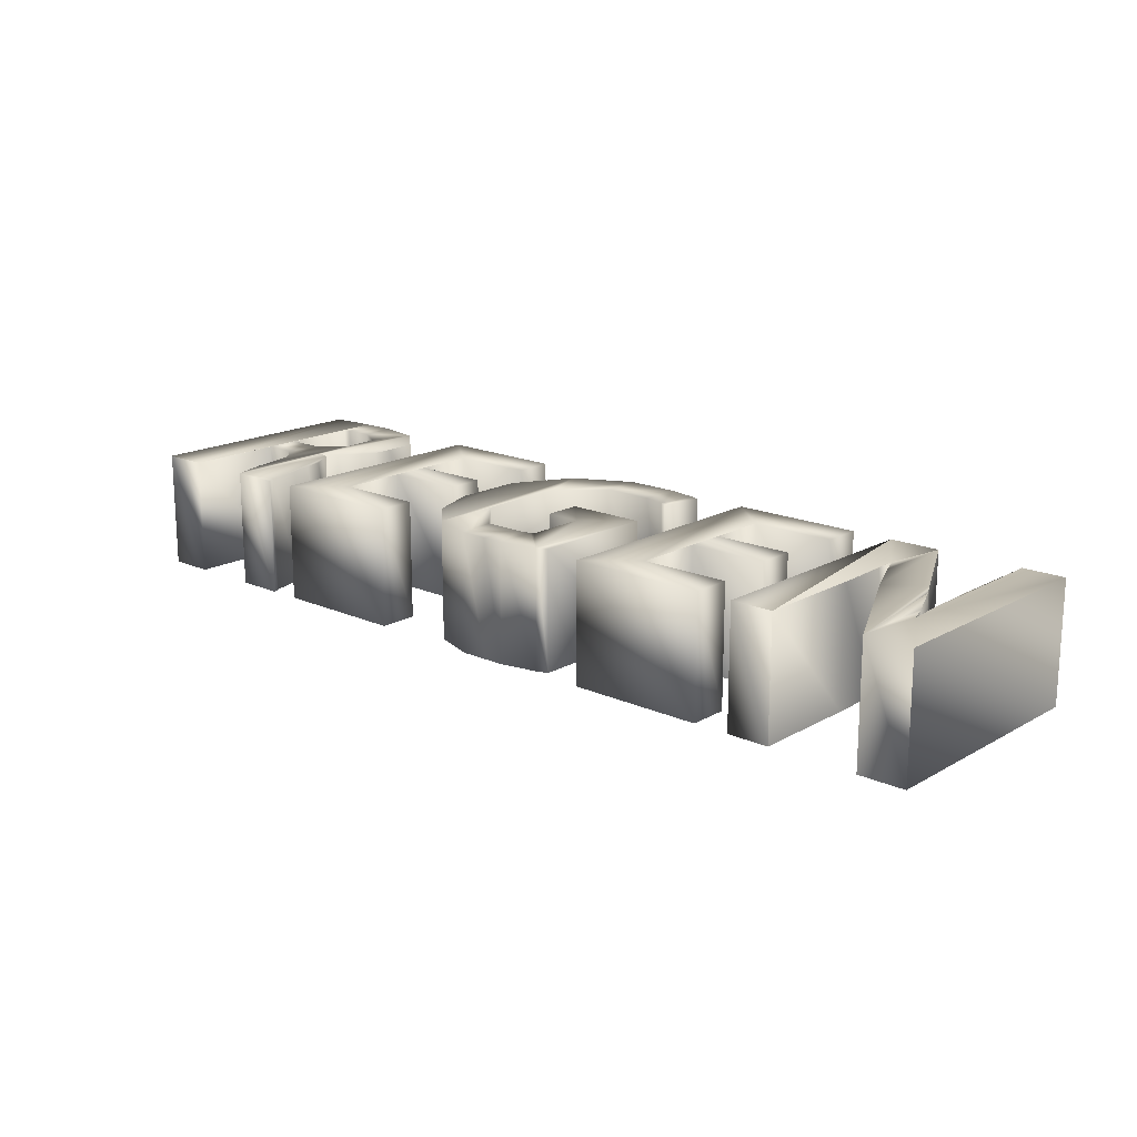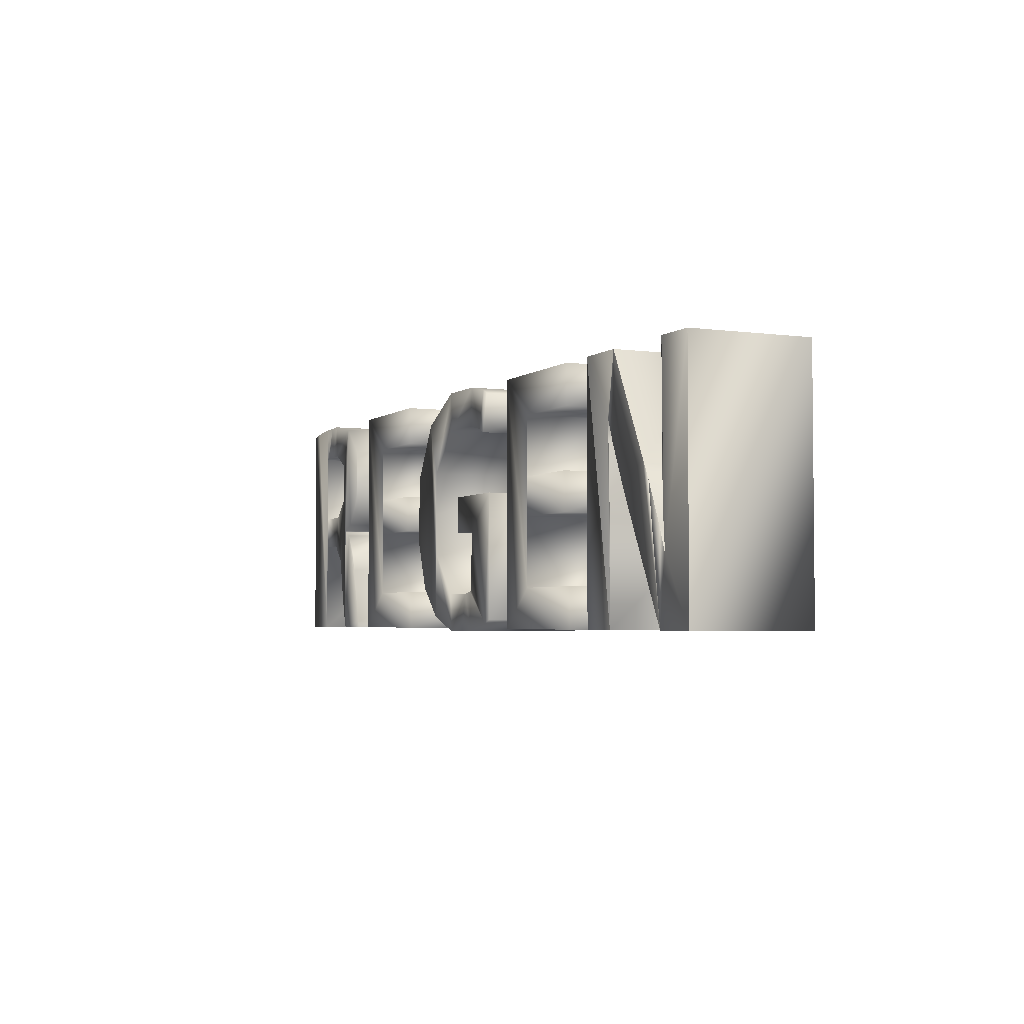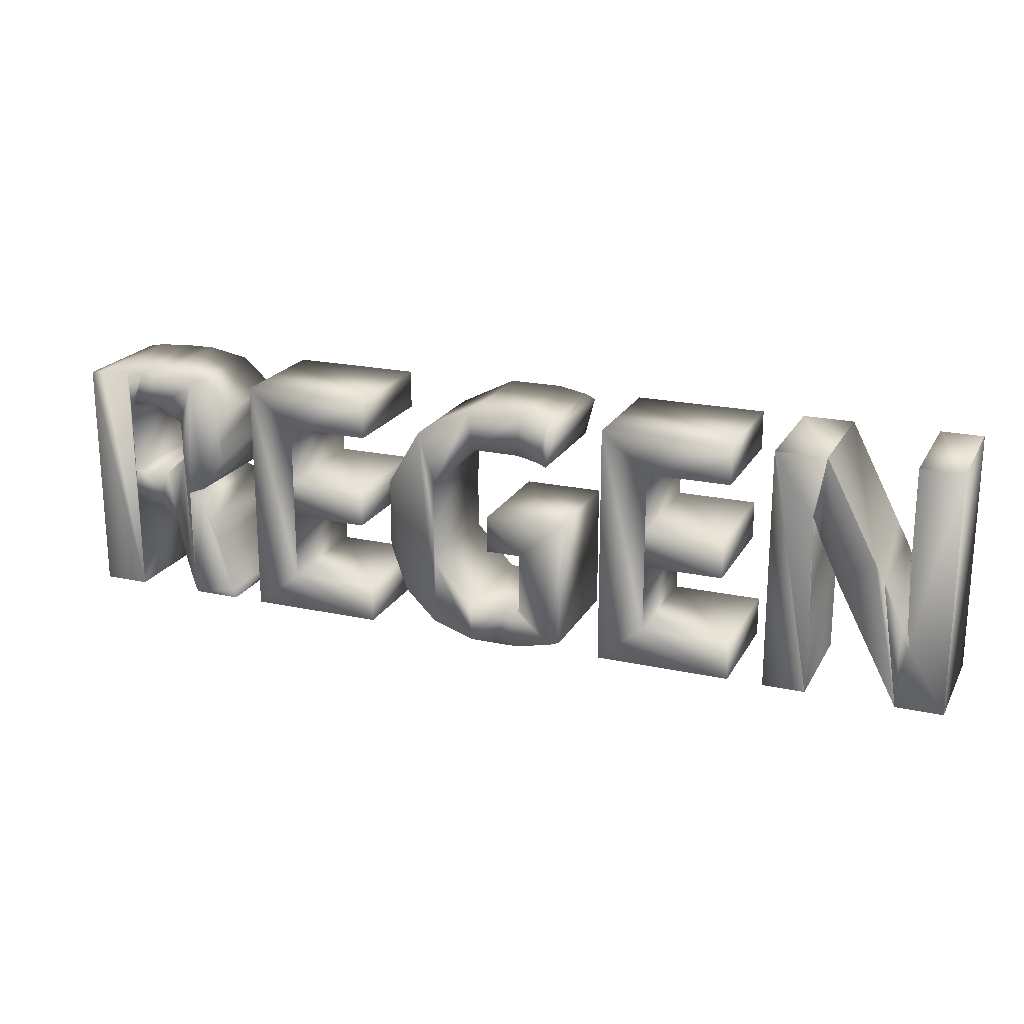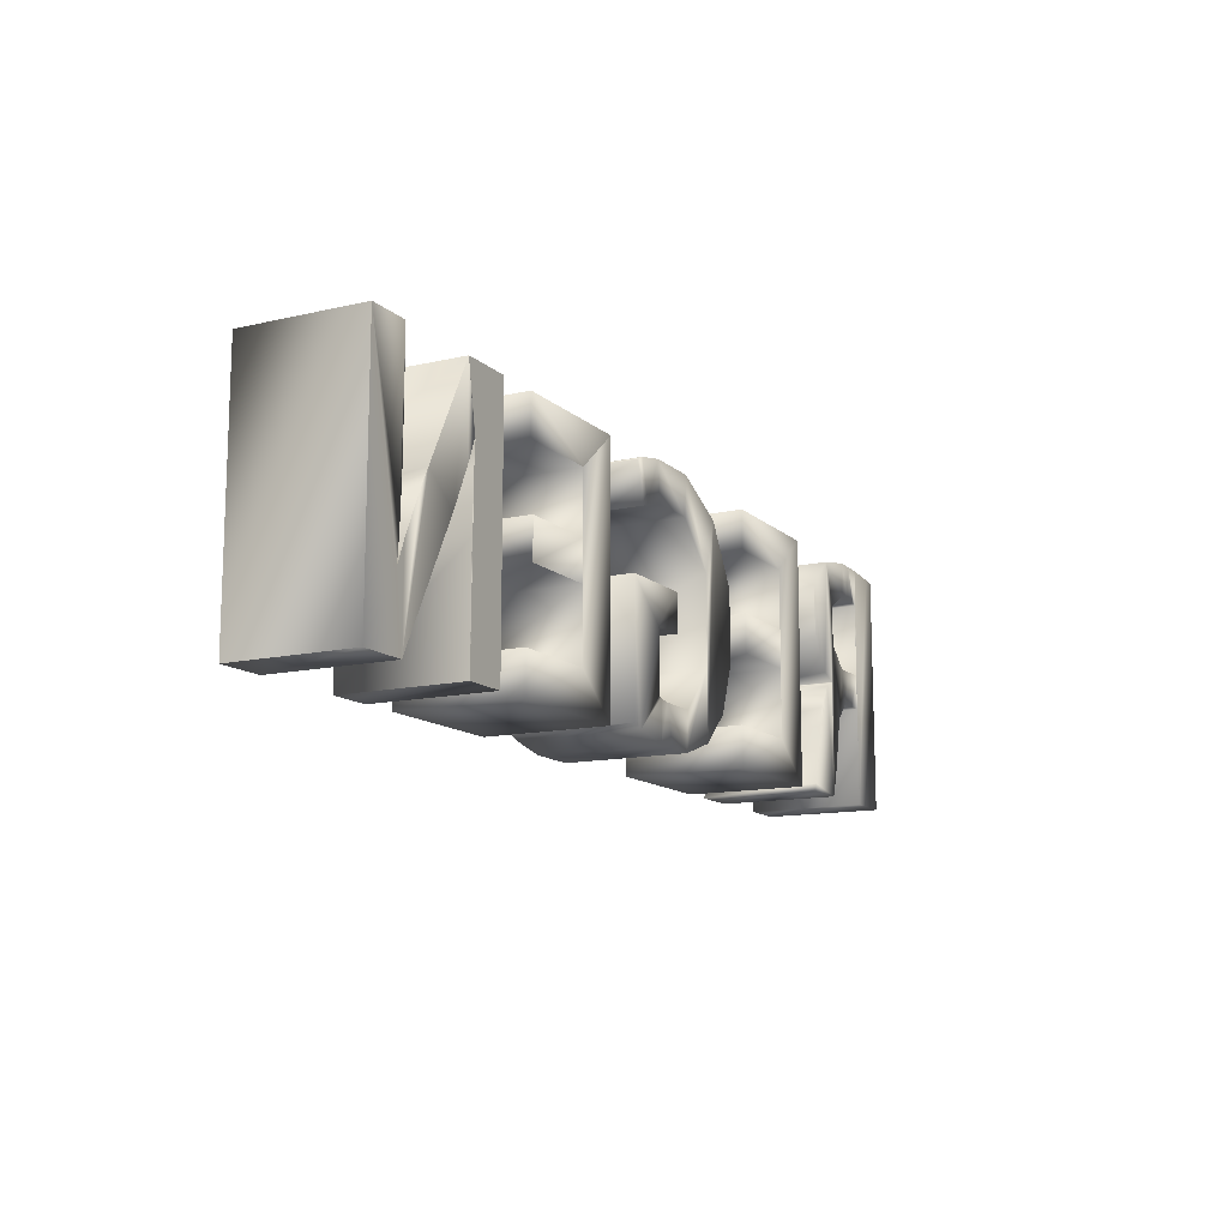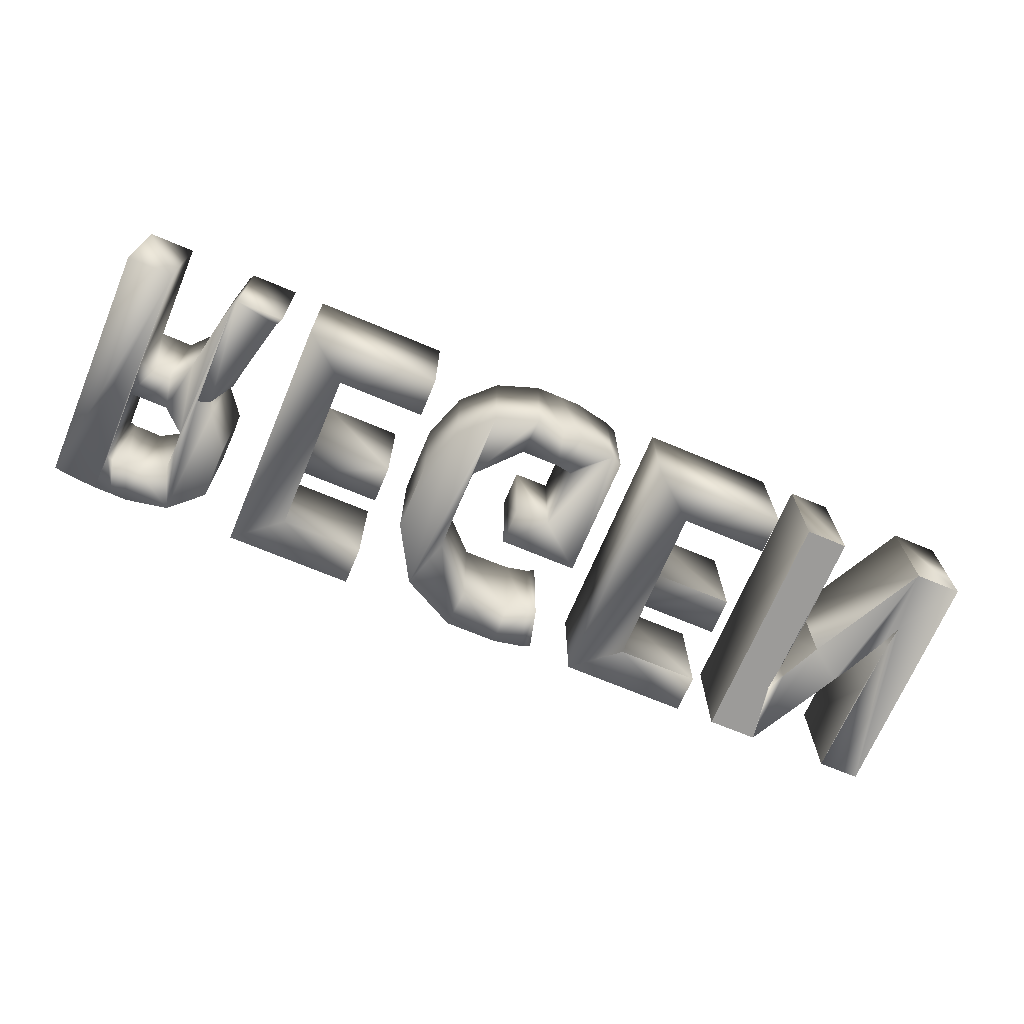
<metadata>
{"format":"obj","ext":"obj","renderer":"f3d","projection":"perspective","resolution":1024,"background":"white","views":[{"elev":17.1,"azim":41.8,"up":"+Z"},{"elev":-3.4,"azim":65.3,"up":"+Y"},{"elev":20.5,"azim":21.7,"up":"+Y"},{"elev":-12.7,"azim":118.0,"up":"+Y"},{"elev":-69.7,"azim":-22.8,"up":"+Z"}]}
</metadata>
<code>
v -11.74 -3.058 1.5
v -11.74 -3.058 -1.5
v -10.57 -3.058 -1.5
v -10.57 -3.058 1.5
v -10.57 -0.5774 -1.5
v -10.57 -0.5774 1.5
v -10.17 -0.5774 -1.5
v -10.17 -0.5774 1.5
v -9.766 -0.5682 -1.5
v -9.766 -0.5682 1.5
v -9.328 -1.03 -1.5
v -9.328 -1.03 1.5
v -9.107 -2.17 -1.5
v -9.107 -2.17 1.5
v -8.903 -2.922 -1.5
v -8.903 -2.922 1.5
v -8.835 -3.058 -1.5
v -8.835 -3.058 1.5
v -7.626 -3.058 -1.5
v -7.626 -3.058 1.5
v -7.716 -2.869 -1.5
v -7.716 -2.869 1.5
v -7.947 -1.931 -1.5
v -7.947 -1.931 1.5
v -8.079 -1.373 -1.5
v -8.079 -1.373 1.5
v -8.184 -0.9061 -1.5
v -8.184 -0.9061 1.5
v -8.572 -0.2976 -1.5
v -8.572 -0.2976 1.5
v -8.891 -0.1708 -1.5
v -8.891 -0.1708 1.5
v -8.891 -0.1469 -1.5
v -8.891 -0.1469 1.5
v -8.449 0.02449 -1.5
v -8.449 0.02449 1.5
v -7.853 0.8094 -1.5
v -7.853 0.8094 1.5
v -7.841 1.375 -1.5
v -7.841 1.375 1.5
v -7.863 2.182 -1.5
v -7.863 2.182 1.5
v -8.684 2.926 -1.5
v -8.684 2.926 1.5
v -9.761 3.124 -1.5
v -9.761 3.124 1.5
v -10.17 3.11 -1.5
v -10.17 3.11 1.5
v -10.62 3.109 -1.5
v -10.62 3.109 1.5
v -11.43 3.038 -1.5
v -11.43 3.038 1.5
v -11.74 2.983 -1.5
v -11.74 2.983 1.5
v -11.74 -3.058 1.5
v -10.57 2.164 1.5
v -10.57 2.164 -1.5
v -10.43 2.212 -1.5
v -10.43 2.212 1.5
v -10.03 2.212 -1.5
v -10.03 2.212 1.5
v -9.688 2.227 -1.5
v -9.688 2.227 1.5
v -9.042 1.848 -1.5
v -9.042 1.848 1.5
v -9.018 1.272 -1.5
v -9.018 1.272 1.5
v -9.023 0.8291 -1.5
v -9.023 0.8291 1.5
v -9.584 0.3057 -1.5
v -9.584 0.3057 1.5
v -10.09 0.2995 -1.5
v -10.09 0.2995 1.5
v -10.57 0.2995 -1.5
v -10.57 0.2995 1.5
v -5.671 -2.07 1.5
v -5.671 -2.07 -1.5
v -5.671 -0.3683 -1.5
v -5.671 -0.3683 1.5
v -3.674 -0.3683 -1.5
v -3.674 -0.3683 1.5
v -3.674 0.5904 -1.5
v -3.674 0.5904 1.5
v -5.671 0.5904 -1.5
v -5.671 0.5904 1.5
v -5.671 2.073 -1.5
v -5.671 2.073 1.5
v -3.555 2.073 -1.5
v -3.555 2.073 1.5
v -3.555 3.059 -1.5
v -3.555 3.059 1.5
v -6.848 3.059 -1.5
v -6.848 3.059 1.5
v -6.848 -3.057 -1.5
v -6.848 -3.057 1.5
v -3.427 -3.057 -1.5
v -3.427 -3.057 1.5
v -3.427 -2.07 -1.5
v -3.427 -2.07 1.5
v -0.1022 0.3504 1.5
v -0.1022 0.3504 -1.5
v -0.1022 -0.5783 -1.5
v -0.1022 -0.5783 1.5
v 0.7811 -0.5783 -1.5
v 0.7811 -0.5783 1.5
v 0.7811 -2.082 -1.5
v 0.7811 -2.082 1.5
v 0.7023 -2.119 -1.5
v 0.7023 -2.119 1.5
v 0.3924 -2.169 -1.5
v 0.3924 -2.169 1.5
v -0.5972 -2.169 -1.5
v -0.5972 -2.169 1.5
v -1.574 -1.096 -1.5
v -1.574 -1.096 1.5
v -1.59 -0.03058 -1.5
v -1.59 -0.03058 1.5
v -1.572 1.081 -1.5
v -1.572 1.081 1.5
v -0.5077 2.136 -1.5
v -0.5077 2.136 1.5
v 0.7294 2.13 -1.5
v 0.7294 2.13 1.5
v 1.291 2.005 -1.5
v 1.291 2.005 1.5
v 1.495 1.907 -1.5
v 1.495 1.907 1.5
v 1.741 2.877 -1.5
v 1.741 2.877 1.5
v 1.517 2.986 -1.5
v 1.517 2.986 1.5
v 0.7805 3.128 -1.5
v 0.7805 3.128 1.5
v -0.5768 3.129 -1.5
v -0.5768 3.129 1.5
v -1.986 2.405 -1.5
v -1.986 2.405 1.5
v -2.81 0.9876 -1.5
v -2.81 0.9876 1.5
v -2.819 -0.0544 -1.5
v -2.819 -0.0544 1.5
v -2.816 -0.7891 -1.5
v -2.816 -0.7891 1.5
v -2.389 -1.989 -1.5
v -2.389 -1.989 1.5
v -1.609 -2.763 -1.5
v -1.609 -2.763 1.5
v -0.5369 -3.129 -1.5
v -0.5369 -3.129 1.5
v 0.1604 -3.128 -1.5
v 0.1604 -3.128 1.5
v 0.6898 -3.122 -1.5
v 0.6898 -3.122 1.5
v 1.622 -2.934 -1.5
v 1.622 -2.934 1.5
v 1.9 -2.827 -1.5
v 1.9 -2.827 1.5
v 1.9 0.3504 -1.5
v 1.9 0.3504 1.5
v 4.139 -2.07 1.5
v 4.139 -2.07 -1.5
v 4.139 -0.3683 -1.5
v 4.139 -0.3683 1.5
v 6.136 -0.3683 -1.5
v 6.136 -0.3683 1.5
v 6.136 0.5904 -1.5
v 6.136 0.5904 1.5
v 4.139 0.5904 -1.5
v 4.139 0.5904 1.5
v 4.139 2.073 -1.5
v 4.139 2.073 1.5
v 6.255 2.073 -1.5
v 6.255 2.073 1.5
v 6.255 3.059 -1.5
v 6.255 3.059 1.5
v 2.962 3.059 -1.5
v 2.962 3.059 1.5
v 2.962 -3.057 -1.5
v 2.962 -3.057 1.5
v 6.383 -3.057 -1.5
v 6.383 -3.057 1.5
v 6.383 -2.07 -1.5
v 6.383 -2.07 1.5
v 4.139 2.073 -1.5
v 4.139 2.073 -1.5
v 6.136 -0.3683 -1.5
v 10.67 3.06 1.5
v 10.67 3.06 -1.5
v 10.67 0.4777 -1.5
v 10.67 0.4777 1.5
v 10.72 -0.8356 -1.5
v 10.72 -0.8356 1.5
v 10.78 -1.419 -1.5
v 10.78 -1.419 1.5
v 10.78 -1.419 -1.5
v 10.76 -1.419 -1.5
v 10.76 -1.419 1.5
v 10.76 -1.419 1.5
v 10.57 -0.9341 -1.5
v 10.57 -0.9341 1.5
v 10.09 0.1107 -1.5
v 10.09 0.1107 1.5
v 9.845 0.5779 -1.5
v 9.845 0.5779 1.5
v 9.845 0.5779 1.5
v 8.556 3.06 -1.5
v 8.556 3.06 1.5
v 8.556 3.06 1.5
v 7.282 3.06 -1.5
v 7.282 3.06 1.5
v 7.282 3.06 -1.5
v 7.282 -3.058 -1.5
v 7.282 -3.058 1.5
v 7.282 -3.058 1.5
v 8.349 -3.058 -1.5
v 8.349 -3.058 1.5
v 8.349 -3.058 -1.5
v 8.349 -0.368 -1.5
v 8.349 -0.368 1.5
v 8.313 0.9599 -1.5
v 8.313 0.9599 1.5
v 8.277 1.523 -1.5
v 8.277 1.523 1.5
v 8.277 1.523 1.5
v 8.277 1.523 -1.5
v 8.309 1.523 -1.5
v 8.309 1.523 1.5
v 8.309 1.523 1.5
v 8.504 1.015 -1.5
v 8.504 1.015 1.5
v 8.999 -0.05135 -1.5
v 8.999 -0.05135 1.5
v 8.999 -0.05135 -1.5
v 10.56 -3.058 -1.5
v 10.56 -3.058 1.5
v 10.56 -3.058 -1.5
v 11.74 -3.058 -1.5
v 11.74 -3.058 1.5
v 11.74 -3.058 1.5
v 11.74 3.059 -1.5
v 11.74 3.059 1.5
v 11.74 3.059 -1.5
v 10.67 3.06 -1.5
v 10.67 3.06 1.5
v 10.72 -0.8356 1.5
v 10.78 -1.419 1.5
v 10.76 -1.419 1.5
v 10.09 0.1107 1.5
v 8.556 3.06 1.5
v 9.845 0.5779 1.5
v 10.56 -3.058 1.5
v 7.282 3.06 1.5
v 8.313 0.9599 1.5
v 8.349 -3.058 1.5
v 8.349 -0.368 1.5
v 10.67 0.4777 1.5
v 11.74 3.059 -1.5
v 10.78 -1.419 -1.5
v 10.76 -1.419 -1.5
v 10.56 -3.058 -1.5
v 10.57 -0.9341 -1.5
v 8.504 1.015 -1.5
v 9.845 0.5779 -1.5
v 8.277 1.523 -1.5
v 8.556 3.06 -1.5
v 7.282 3.06 -1.5
v 8.349 -3.058 -1.5
v 8.313 0.9599 -1.5
v 7.282 -3.058 -1.5
v 8.349 -0.368 -1.5
v 10.67 3.06 -1.5
g Text
f 1 2 3
f 1 3 4
f 4 3 5
f 4 5 6
f 6 5 7
f 6 7 8
f 8 7 9
f 8 9 10
f 10 9 11
f 10 11 12
f 12 11 13
f 12 13 14
f 14 13 15
f 14 15 16
f 16 15 17
f 16 17 18
f 18 17 19
f 18 19 20
f 20 19 21
f 20 21 22
f 22 21 23
f 22 23 24
f 24 23 25
f 24 25 26
f 26 25 27
f 26 27 28
f 28 27 29
f 28 29 30
f 30 29 31
f 30 31 32
f 32 31 33
f 32 33 34
f 34 33 35
f 34 35 36
f 36 35 37
f 36 37 38
f 38 37 39
f 38 39 40
f 40 39 41
f 40 41 42
f 42 41 43
f 42 43 44
f 44 43 45
f 44 45 46
f 46 45 47
f 46 47 48
f 48 47 49
f 48 49 50
f 50 49 51
f 50 51 52
f 52 51 53
f 52 53 54
f 54 53 2
f 54 2 55
f 56 57 58
f 56 58 59
f 59 58 60
f 59 60 61
f 61 60 62
f 61 62 63
f 63 62 64
f 63 64 65
f 65 64 66
f 65 66 67
f 67 66 68
f 67 68 69
f 69 68 70
f 69 70 71
f 71 70 72
f 71 72 73
f 73 72 74
f 73 74 75
f 75 74 57
f 75 57 56
f 12 14 69
f 69 14 16
f 69 16 67
f 67 16 34
f 67 34 44
f 44 34 36
f 44 36 42
f 42 36 38
f 42 38 40
f 34 16 32
f 32 16 18
f 32 18 30
f 30 18 22
f 30 22 24
f 56 59 48
f 48 59 61
f 48 61 46
f 46 61 63
f 46 63 44
f 44 63 65
f 44 65 67
f 50 4 56
f 56 4 6
f 56 6 75
f 75 6 8
f 75 8 73
f 73 8 10
f 73 10 71
f 71 10 12
f 71 12 69
f 4 50 52
f 4 52 54
f 4 54 55
f 30 24 26
f 30 26 28
f 22 18 20
f 50 56 48
f 11 68 13
f 68 15 13
f 68 66 15
f 66 33 15
f 66 43 33
f 43 35 33
f 43 41 35
f 41 37 35
f 41 39 37
f 33 31 15
f 31 17 15
f 31 29 17
f 29 21 17
f 29 23 21
f 57 47 58
f 47 60 58
f 47 45 60
f 45 62 60
f 45 43 62
f 43 64 62
f 43 66 64
f 49 57 3
f 57 5 3
f 57 74 5
f 74 7 5
f 74 72 7
f 72 9 7
f 72 70 9
f 70 11 9
f 70 68 11
f 3 51 49
f 3 53 51
f 3 2 53
f 29 25 23
f 29 27 25
f 21 19 17
f 49 47 57
f 76 77 78
f 76 78 79
f 79 78 80
f 79 80 81
f 81 80 82
f 81 82 83
f 83 82 84
f 83 84 85
f 85 84 86
f 85 86 87
f 87 86 88
f 87 88 89
f 89 88 90
f 89 90 91
f 91 90 92
f 91 92 93
f 93 92 94
f 93 94 95
f 95 94 96
f 95 96 97
f 97 96 98
f 97 98 99
f 99 98 77
f 99 77 76
f 76 79 87
f 76 87 93
f 76 93 95
f 76 95 97
f 76 97 99
f 91 93 87
f 91 87 89
f 85 87 79
f 85 79 81
f 85 81 83
f 77 86 78
f 77 92 86
f 77 94 92
f 77 96 94
f 77 98 96
f 90 86 92
f 90 88 86
f 84 78 86
f 84 80 78
f 84 82 80
f 100 101 102
f 100 102 103
f 103 102 104
f 103 104 105
f 105 104 106
f 105 106 107
f 107 106 108
f 107 108 109
f 109 108 110
f 109 110 111
f 111 110 112
f 111 112 113
f 113 112 114
f 113 114 115
f 115 114 116
f 115 116 117
f 117 116 118
f 117 118 119
f 119 118 120
f 119 120 121
f 121 120 122
f 121 122 123
f 123 122 124
f 123 124 125
f 125 124 126
f 125 126 127
f 127 126 128
f 127 128 129
f 129 128 130
f 129 130 131
f 131 130 132
f 131 132 133
f 133 132 134
f 133 134 135
f 135 134 136
f 135 136 137
f 137 136 138
f 137 138 139
f 139 138 140
f 139 140 141
f 141 140 142
f 141 142 143
f 143 142 144
f 143 144 145
f 145 144 146
f 145 146 147
f 147 146 148
f 147 148 149
f 149 148 150
f 149 150 151
f 151 150 152
f 151 152 153
f 153 152 154
f 153 154 155
f 155 154 156
f 155 156 157
f 157 156 158
f 157 158 159
f 159 158 101
f 159 101 100
f 121 123 133
f 133 123 125
f 133 125 131
f 131 125 127
f 131 127 129
f 111 113 149
f 149 113 115
f 149 115 147
f 147 115 117
f 147 117 137
f 137 117 119
f 137 119 135
f 135 119 121
f 135 121 133
f 141 143 139
f 139 143 145
f 139 145 137
f 137 145 147
f 155 157 159
f 155 159 105
f 155 105 107
f 155 107 109
f 155 109 153
f 100 103 105
f 100 105 159
f 111 149 151
f 111 151 153
f 111 153 109
f 120 132 122
f 132 124 122
f 132 130 124
f 130 126 124
f 130 128 126
f 110 148 112
f 148 114 112
f 148 146 114
f 146 116 114
f 146 136 116
f 136 118 116
f 136 134 118
f 134 120 118
f 134 132 120
f 140 138 142
f 138 144 142
f 138 136 144
f 136 146 144
f 154 158 156
f 154 104 158
f 154 106 104
f 154 108 106
f 154 152 108
f 101 104 102
f 101 158 104
f 110 150 148
f 110 152 150
f 110 108 152
f 160 161 162
f 160 162 163
f 163 162 164
f 163 164 165
f 165 164 166
f 165 166 167
f 167 166 168
f 167 168 169
f 169 168 170
f 169 170 171
f 171 170 172
f 171 172 173
f 173 172 174
f 173 174 175
f 175 174 176
f 175 176 177
f 177 176 178
f 177 178 179
f 179 178 180
f 179 180 181
f 181 180 182
f 181 182 183
f 183 182 161
f 183 161 160
f 160 163 171
f 160 171 177
f 160 177 179
f 160 179 181
f 160 181 183
f 175 177 171
f 175 171 173
f 169 171 163
f 169 163 165
f 169 165 167
f 161 170 162
f 161 176 170
f 161 178 176
f 161 180 178
f 161 182 180
f 174 184 176
f 174 172 184
f 168 162 185
f 168 186 162
f 168 166 186
f 187 188 189
f 187 189 190
f 190 189 191
f 190 191 192
f 192 191 193
f 192 193 194
f 194 195 196
f 194 196 197
f 198 196 199
f 198 199 200
f 200 199 201
f 200 201 202
f 202 201 203
f 202 203 204
f 205 203 206
f 205 206 207
f 208 206 209
f 208 209 210
f 210 211 212
f 210 212 213
f 214 212 215
f 214 215 216
f 216 217 218
f 216 218 219
f 219 218 220
f 219 220 221
f 221 220 222
f 221 222 223
f 224 225 226
f 224 226 227
f 228 226 229
f 228 229 230
f 230 229 231
f 230 231 232
f 232 233 234
f 232 234 235
f 235 236 237
f 235 237 238
f 239 237 240
f 239 240 241
f 241 242 243
f 241 243 187
f 244 245 241
f 241 245 246
f 241 246 238
f 238 246 247
f 238 247 235
f 235 247 200
f 235 200 248
f 227 230 249
f 249 230 232
f 249 232 250
f 250 232 251
f 250 251 202
f 223 227 208
f 223 208 252
f 223 252 216
f 223 216 253
f 254 210 214
f 221 216 255
f 245 187 256
f 243 257 191
f 257 258 191
f 257 237 258
f 237 259 258
f 237 260 259
f 260 261 259
f 260 201 261
f 226 206 262
f 206 233 262
f 206 263 233
f 263 260 233
f 263 201 260
f 264 265 226
f 264 266 265
f 264 267 266
f 264 268 267
f 267 269 266
f 220 270 267
f 191 189 271

</code>
